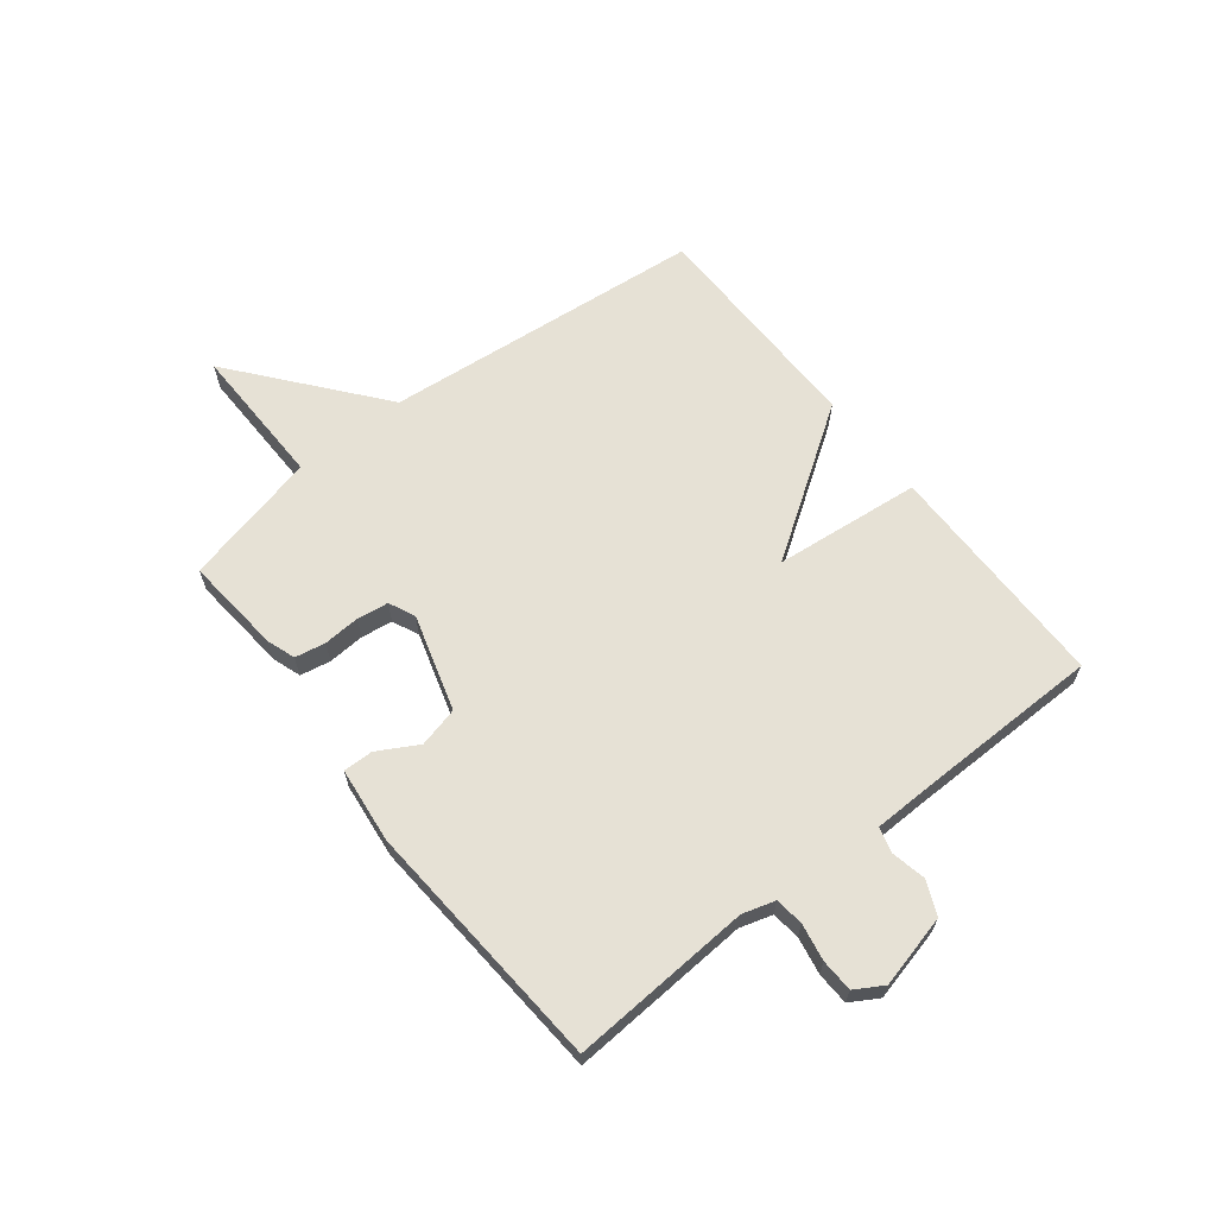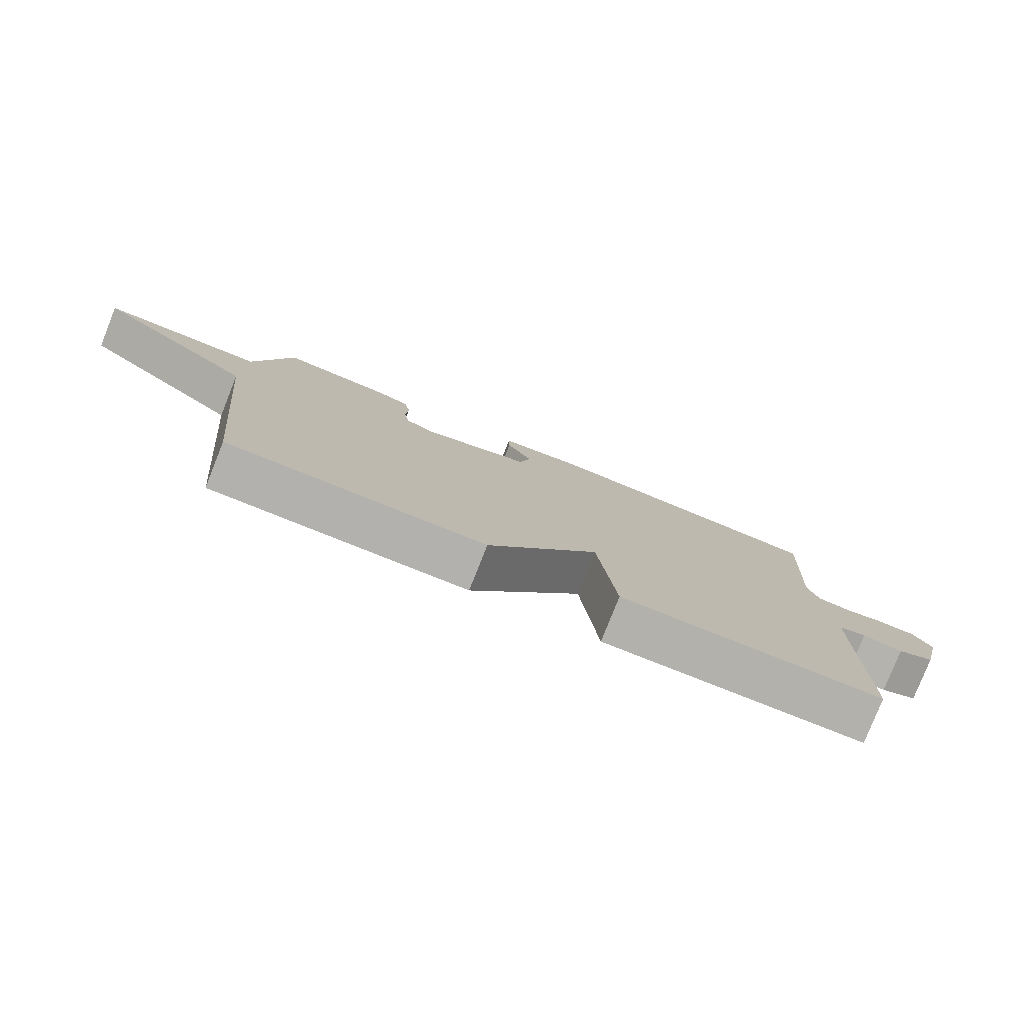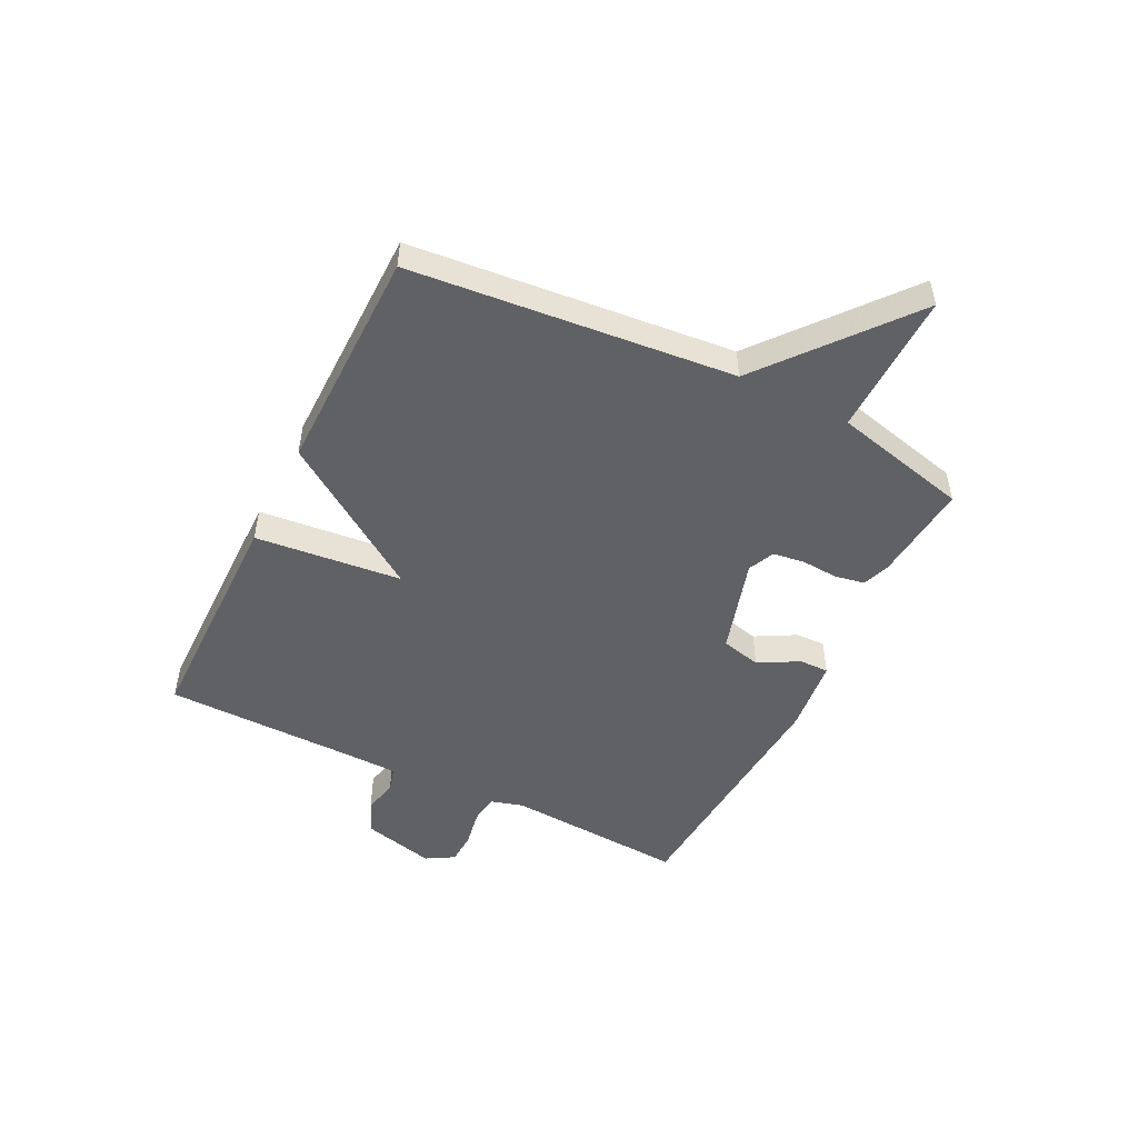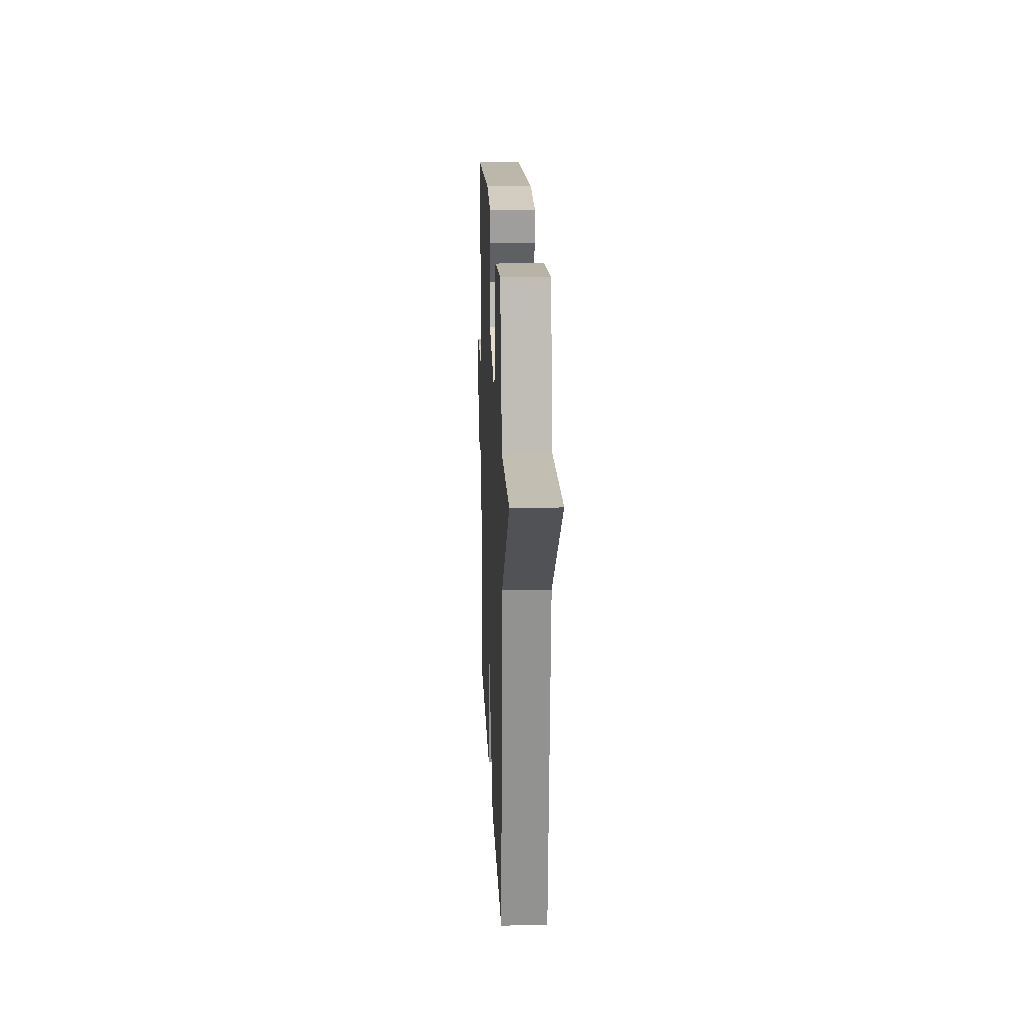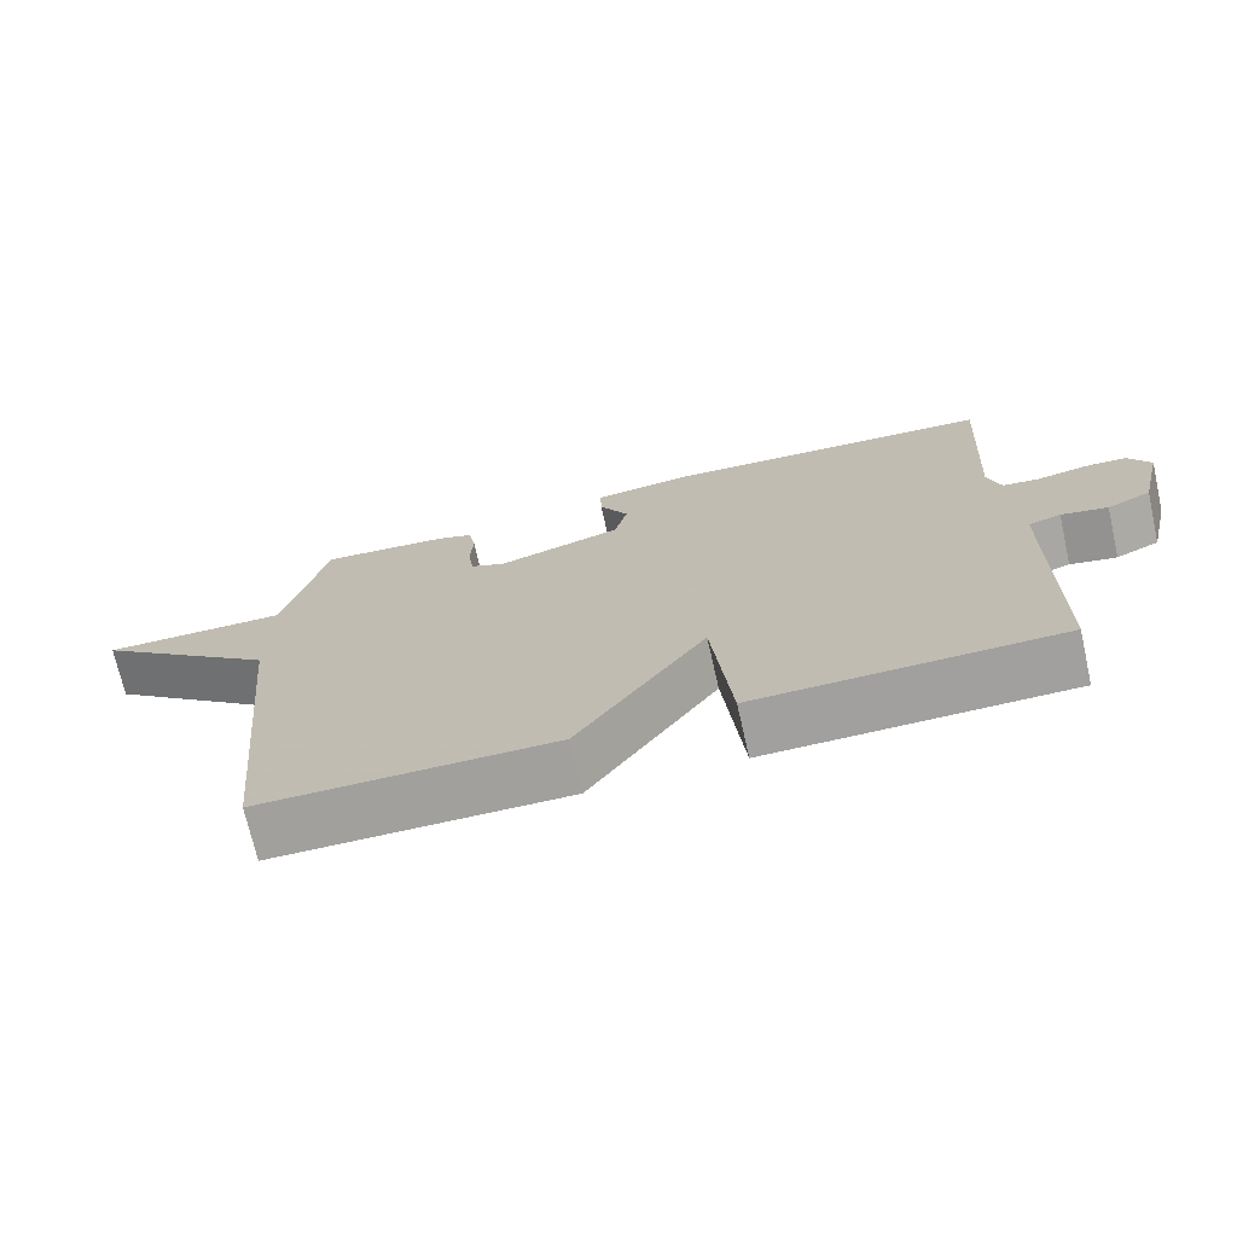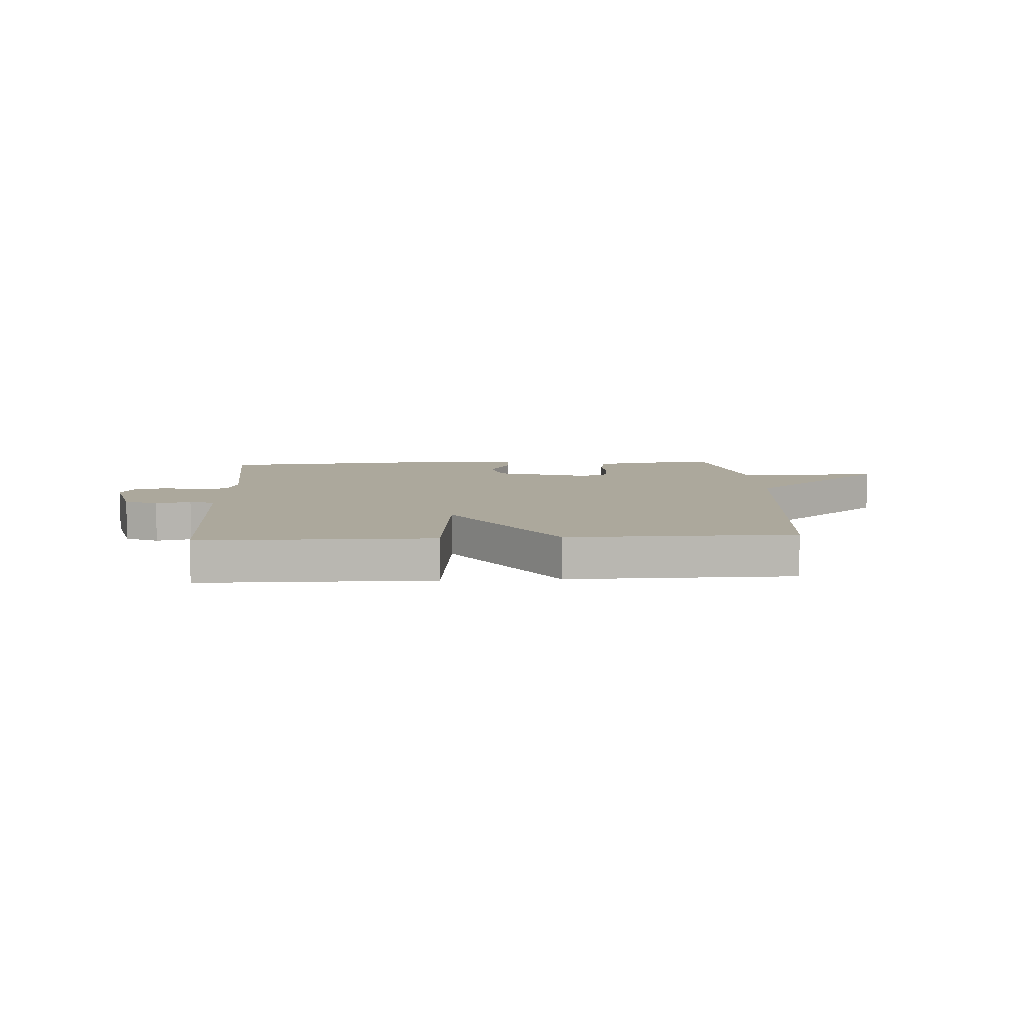
<metadata>
{"format":"obj","ext":"obj","renderer":"f3d","projection":"perspective","resolution":1024,"background":"white","views":[{"elev":64.4,"azim":51.8,"up":"+Y"},{"elev":-79.2,"azim":-21.7,"up":"+Z"},{"elev":-49.8,"azim":-116.6,"up":"+Y"},{"elev":18.2,"azim":-92.4,"up":"+Z"},{"elev":-71.7,"azim":12.8,"up":"+Z"},{"elev":8.5,"azim":176.6,"up":"+Y"}]}
</metadata>
<code>
v -0.5 0.07 0.5
v -0.328 0.07 0.484
v -0.279 0.07 0.467
v -0.269 0.07 0.414
v -0.273 0.07 0.35
v -0.265 0.07 0.295
v -0.219 0.07 0.274
v -0.051 0.07 0.324
v -0.034 0.07 0.394
v -0.073 0.07 0.464
v -0.074 0.07 0.516
v 0.058 0.07 0.531
v 0.5 0.07 0.5
v 0.481 0.07 0.183
v 0.498 0.07 0.126
v 0.548 0.07 0.12
v 0.613 0.07 0.132
v 0.67 0.07 0.13
v 0.699 0.07 0.081
v 0.668 0.07 -0.046
v 0.61 0.07 -0.072
v 0.548 0.07 -0.059
v 0.505 0.07 -0.071
v 0.503 0.07 -0.171
v 0.5 0.07 -0.5
v 0.095 0.07 -0.503
v 0.068 0.07 -0.246
v -0.105 0.07 -0.503
v -0.5 0.07 -0.5
v -0.556 0.07 0.063
v -0.807 0.07 0.267
v -0.556 0.07 0.263
v -0.5 0 0.5
v -0.328 0 0.484
v -0.279 0 0.467
v -0.269 0 0.414
v -0.273 0 0.35
v -0.265 0 0.295
v -0.219 0 0.274
v -0.051 0 0.324
v -0.034 0 0.394
v -0.073 0 0.464
v -0.074 0 0.516
v 0.058 0 0.531
v 0.5 0 0.5
v 0.481 0 0.183
v 0.498 0 0.126
v 0.548 0 0.12
v 0.613 0 0.132
v 0.67 0 0.13
v 0.699 0 0.081
v 0.668 0 -0.046
v 0.61 0 -0.072
v 0.548 0 -0.059
v 0.505 0 -0.071
v 0.503 0 -0.171
v 0.5 0 -0.5
v 0.095 0 -0.503
v 0.068 0 -0.246
v -0.105 0 -0.503
v -0.5 0 -0.5
v -0.556 0 0.063
v -0.807 0 0.267
v -0.556 0 0.263
f 30 31 32
f 30 32 1
f 29 30 1
f 28 29 1
f 27 28 1
f 24 25 26 27
f 23 24 27
f 20 21 22
f 19 20 22
f 18 19 22
f 17 18 22
f 16 17 22
f 15 16 22 23
f 14 15 23 27
f 12 13 14
f 11 12 14
f 10 11 14
f 9 10 14
f 8 9 14 27
f 3 4 5
f 2 3 5
f 1 2 5
f 1 5 6
f 27 1 6
f 7 8 27
f 6 7 27
f 64 63 62
f 33 64 62
f 33 62 61
f 33 61 60
f 33 60 59
f 59 58 57 56
f 59 56 55
f 54 53 52
f 54 52 51
f 54 51 50
f 54 50 49
f 54 49 48
f 55 54 48 47
f 59 55 47 46
f 46 45 44
f 46 44 43
f 46 43 42
f 46 42 41
f 59 46 41 40
f 37 36 35
f 37 35 34
f 37 34 33
f 38 37 33
f 38 33 59
f 59 40 39
f 59 39 38
f 1 33 34 2
f 2 34 35 3
f 3 35 36 4
f 4 36 37 5
f 5 37 38 6
f 6 38 39 7
f 7 39 40 8
f 8 40 41 9
f 9 41 42 10
f 10 42 43 11
f 11 43 44 12
f 12 44 45 13
f 13 45 46 14
f 14 46 47 15
f 15 47 48 16
f 16 48 49 17
f 17 49 50 18
f 18 50 51 19
f 19 51 52 20
f 20 52 53 21
f 21 53 54 22
f 22 54 55 23
f 23 55 56 24
f 24 56 57 25
f 25 57 58 26
f 26 58 59 27
f 27 59 60 28
f 28 60 61 29
f 29 61 62 30
f 30 62 63 31
f 31 63 64 32
f 32 64 33 1

</code>
